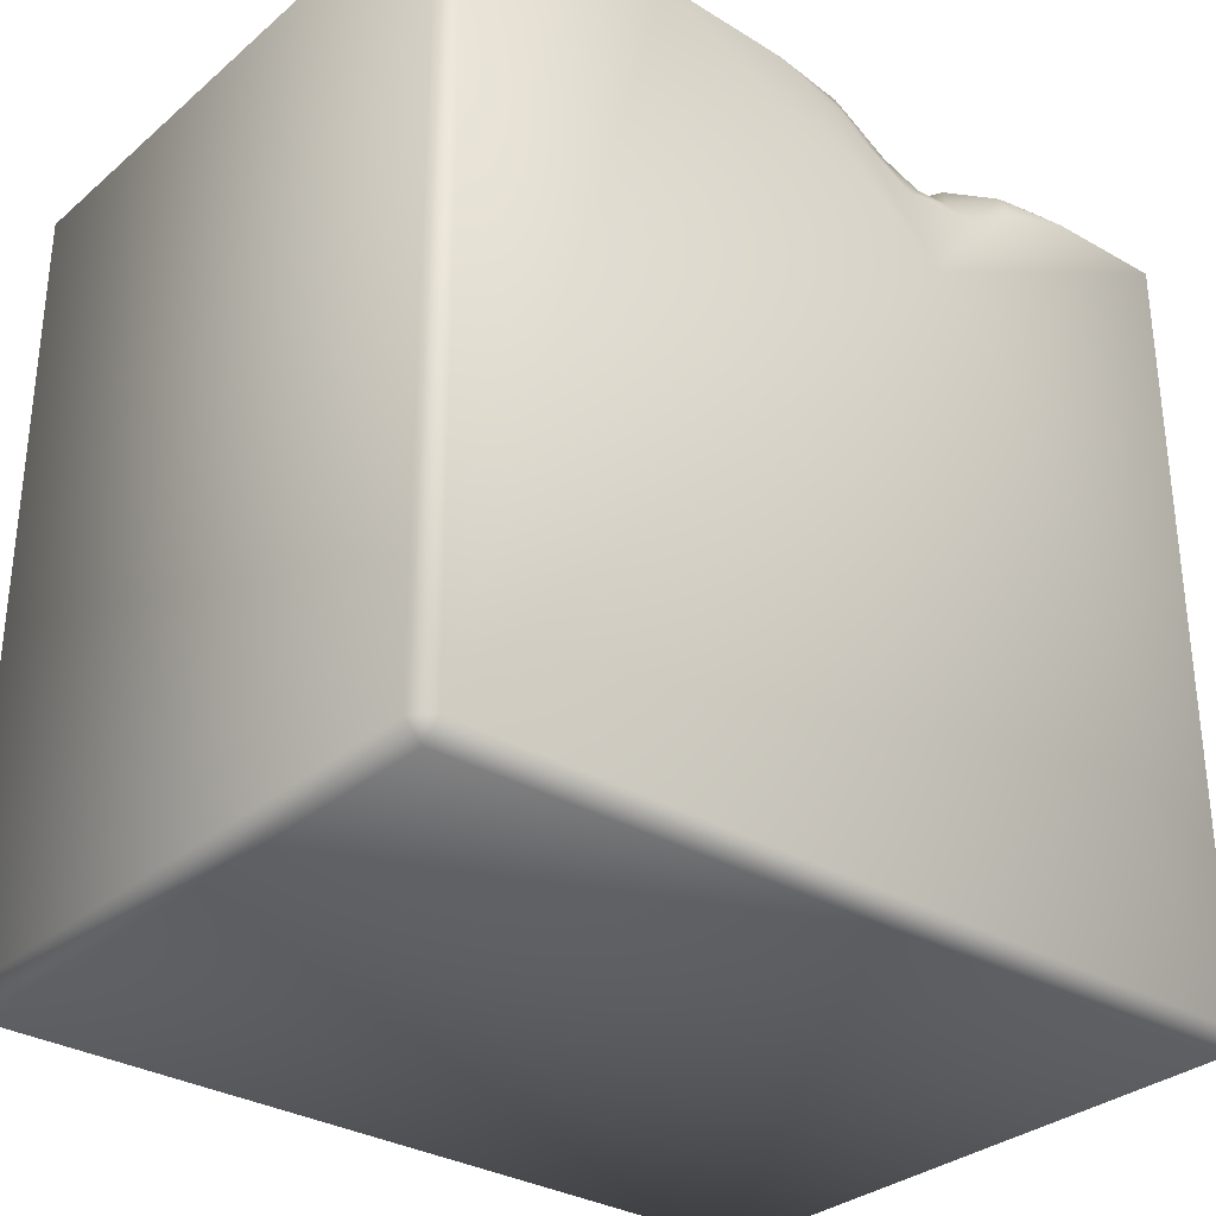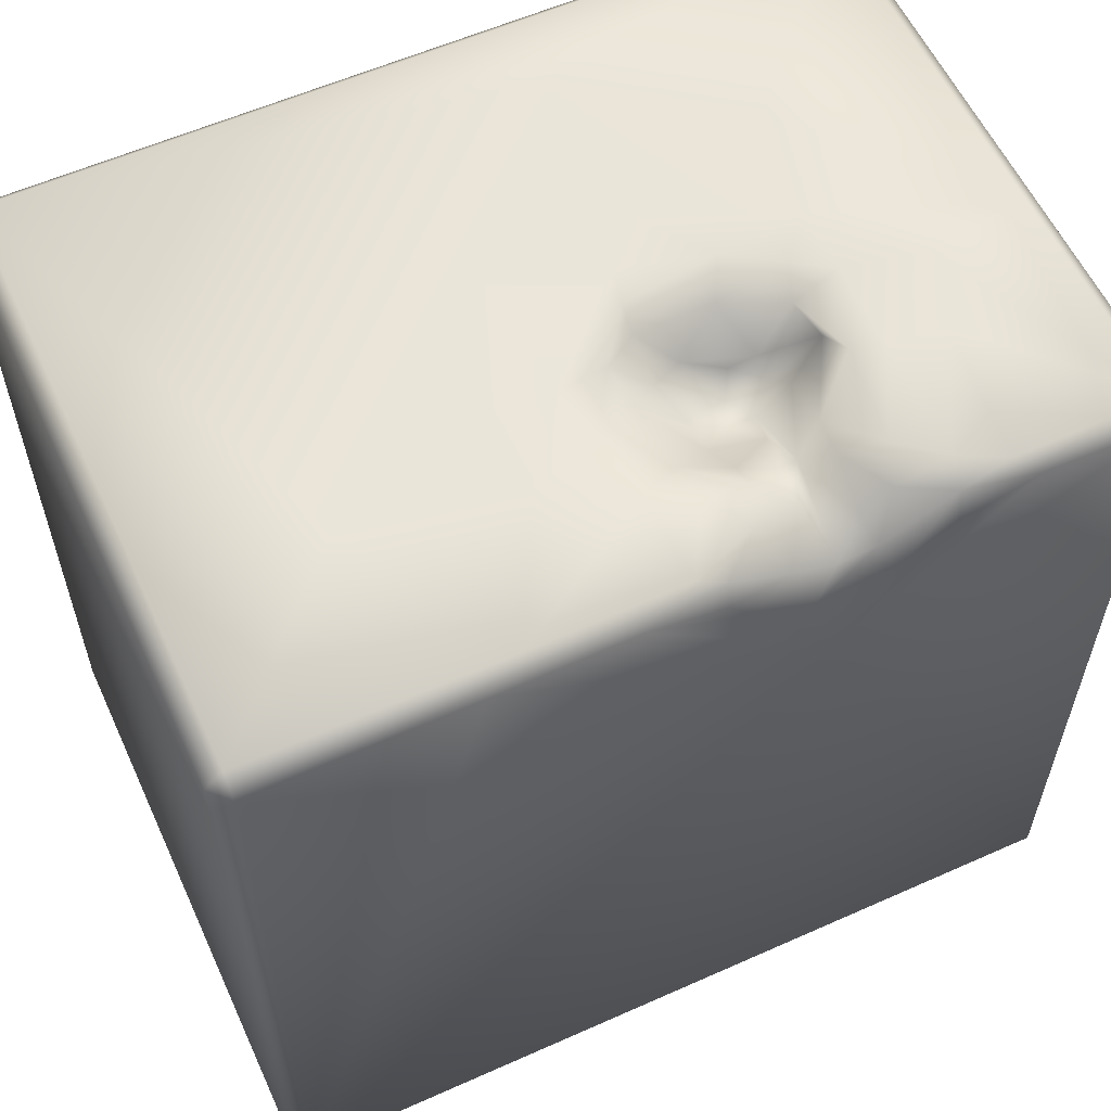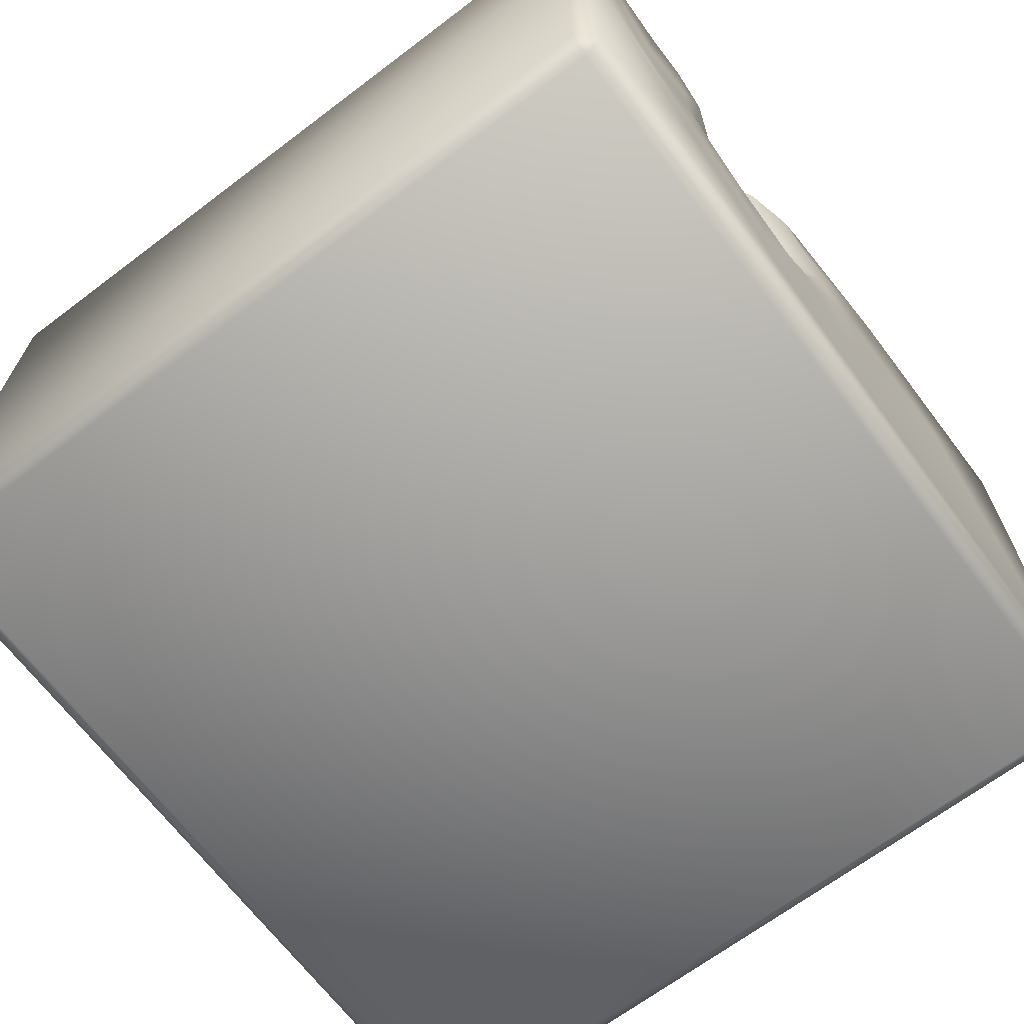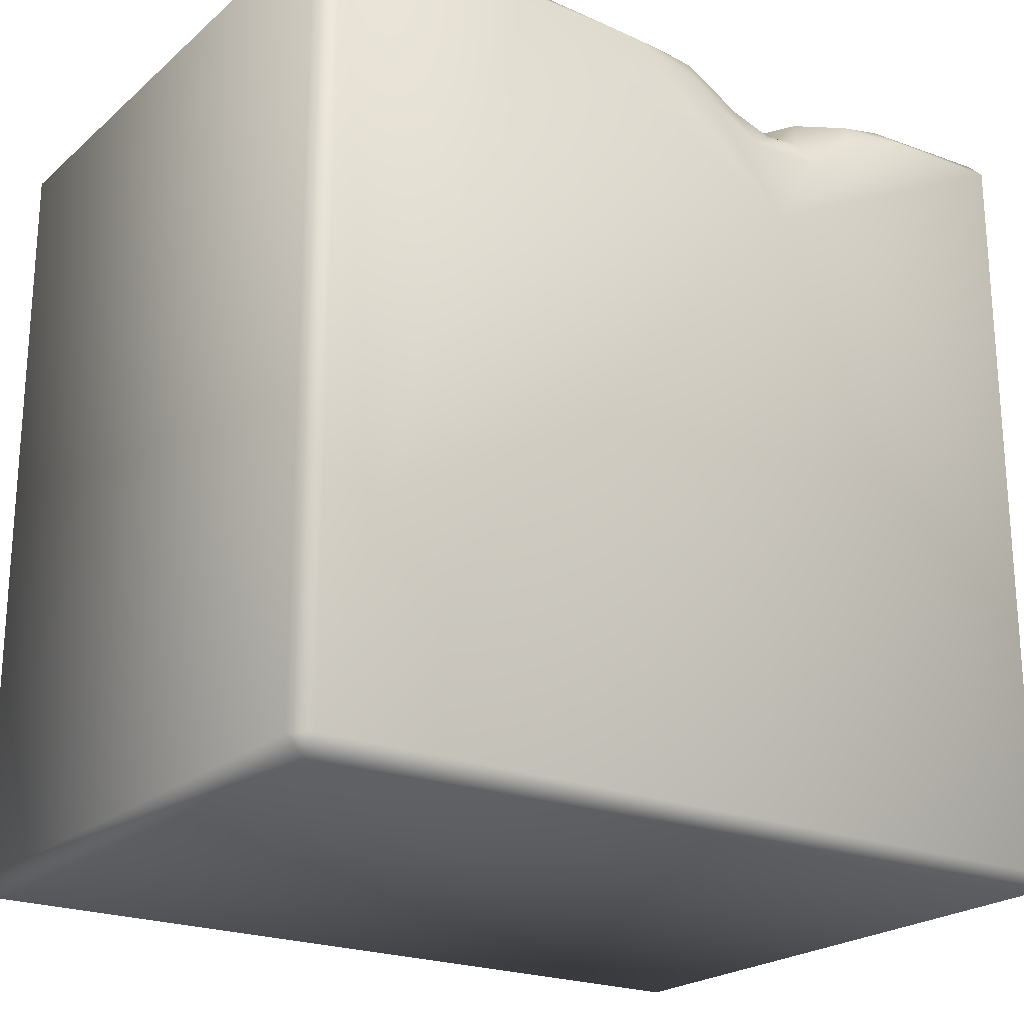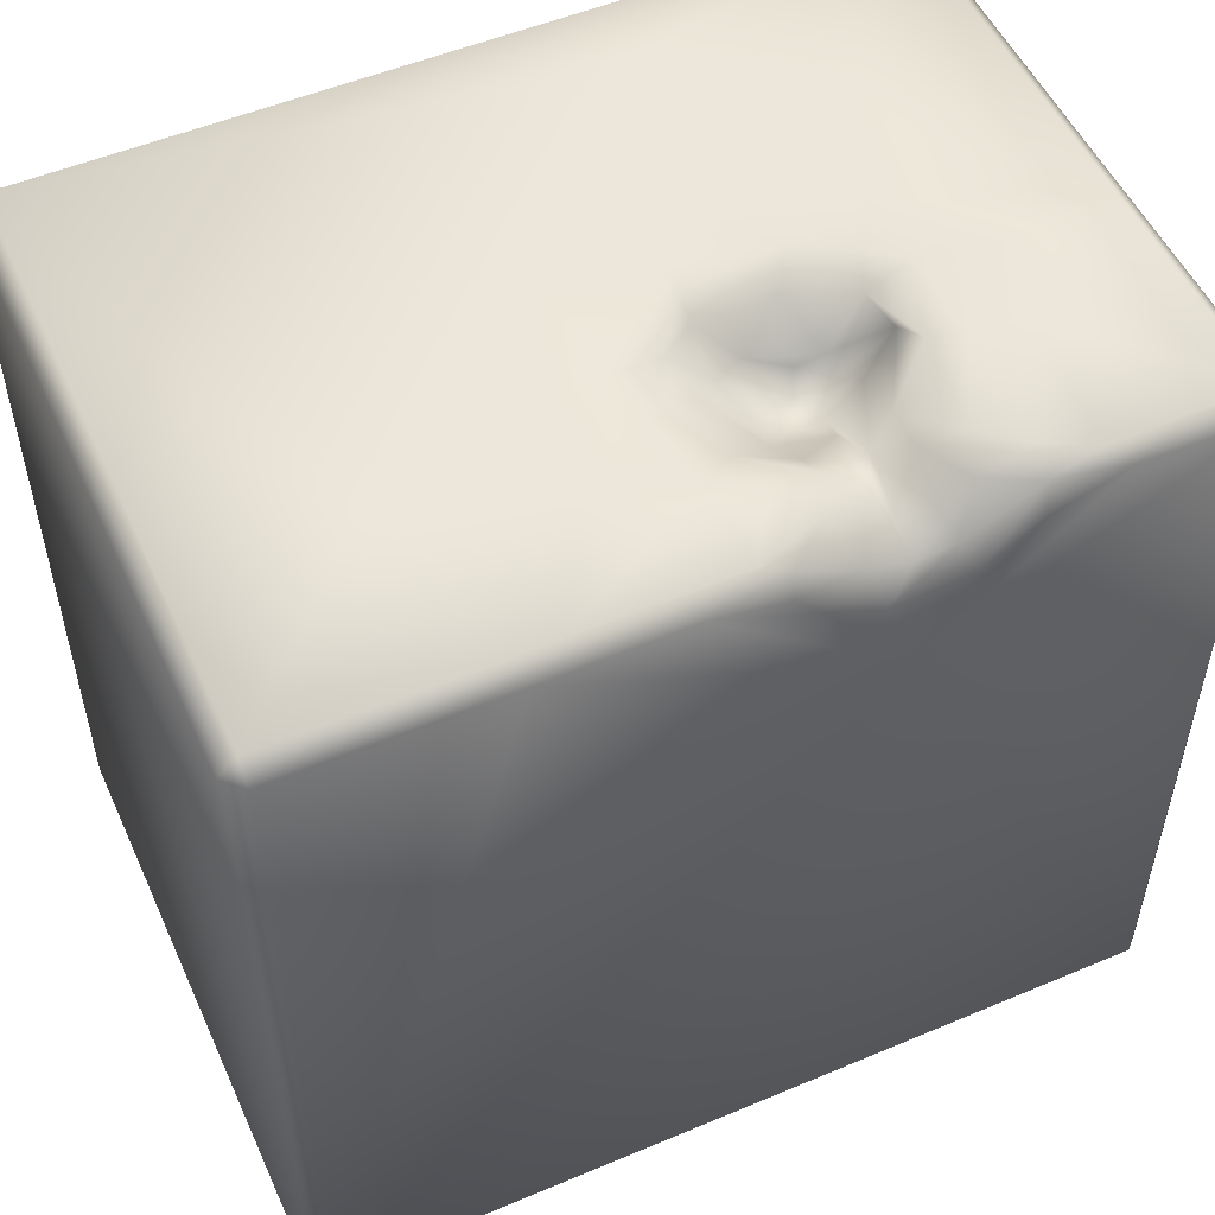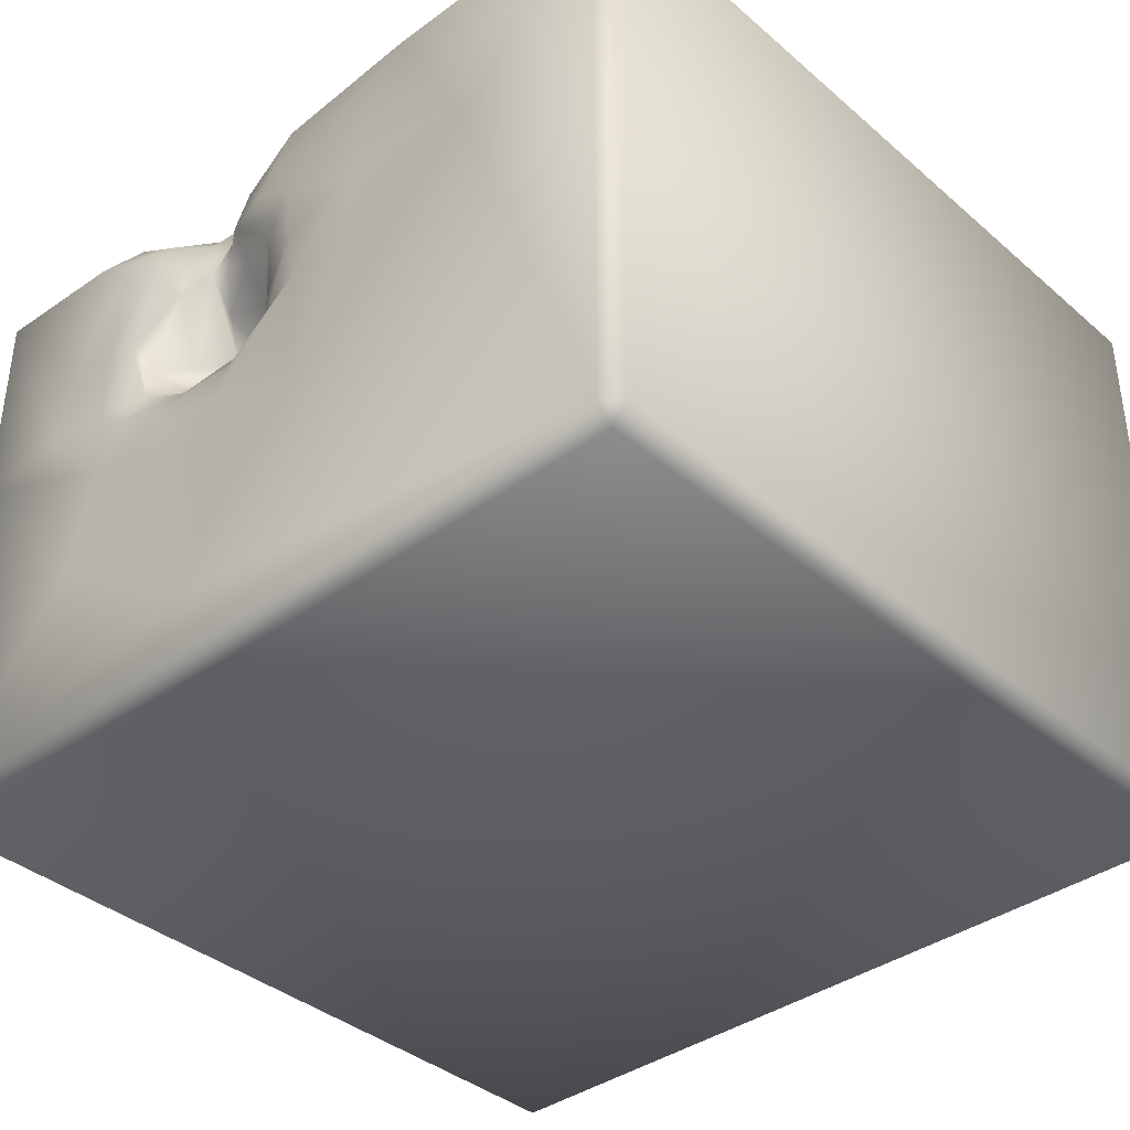
<metadata>
{"format":"obj","ext":"obj","renderer":"f3d","projection":"perspective","resolution":1024,"background":"white","views":[{"elev":-31.5,"azim":-40.1,"up":"+Y"},{"elev":58.5,"azim":-24.7,"up":"+Y"},{"elev":-67.7,"azim":127.1,"up":"+Z"},{"elev":-22.2,"azim":-34.8,"up":"+Y"},{"elev":52.7,"azim":-24.3,"up":"+Y"},{"elev":-38.1,"azim":-137.2,"up":"+Z"}]}
</metadata>
<code>
o Liquid_Domain
v -8.134 -8.756 6.217
v -8.487 -8.756 5.864
v -8.134 -9.109 5.864
v 8.487 -8.756 5.864
v 8.134 -9.109 5.864
v -8.134 -9.109 -5.864
v 8.487 -8.756 -5.864
v 8.134 -9.109 -5.864
v -8.487 -8.756 -5.864
v -8.134 -8.756 -6.217
v 8.134 -8.756 -6.217
v -8.487 6.756 5.864
v 8.485 6.743 5.866
v -8.487 6.756 -5.864
v 8.487 6.756 -5.864
v 8.487 6.746 1.694
v -8.134 6.756 6.217
v -8.134 6.756 -6.217
v 8.134 -8.756 6.217
v 8.134 6.756 -6.217
v 2.257 3.842 6.216
v 1.791 5.363 6.155
v 3.311 5.462 6.155
v -4.008 6.755 6.216
v 0.6557 5.903 6.17
v -1.3 6.742 6.169
v 4.337 6.238 6.159
v 8.135 6.746 6.21
v 2.302 5.879 5.868
v 3.039 5.948 5.872
v 1.923 5.503 2.524
v 2.544 5.494 2.532
v 2.227 5.491 2.018
v 3.007 5.727 2.067
v 2.452 5.789 1.62
v 1.453 6.153 5.875
v 5.833 6.748 6.161
v 2.315 6.018 3.304
v 1.338 5.833 2.314
v 3.199 6.027 2.483
v 1.07 6.12 1.622
v 2.968 5.923 1.68
v 0.1731 6.388 6.127
v 4.407 6.775 5.926
v 2.926 6.24 5.43
v 2.069 6.346 4.873
v 2.407 6.499 4.149
v 2.045 6.395 4.14
v 1.432 6.482 3.878
v 1.332 5.946 3.046
v 3.826 6.732 2.259
v 1.65 6.111 1.378
v 0.2481 6.797 5.927
v 1.073 6.821 5.188
v 3.462 6.756 5.409
v 1.406 6.842 4.459
v 2.951 6.767 4.467
v 2.987 6.759 3.76
v 0.4227 6.791 3.623
v 0.3954 6.69 2.224
v 3.665 6.81 1.5
v 0.9782 6.762 0.9513
v 2.507 6.775 0.9379
v -8.134 7.109 5.864
v -3.259 7.098 5.864
v -0.2675 7.003 5.783
v 5.362 7.02 5.843
v -0.3514 7.057 4.075
v 4.466 7.057 5.415
v 8.128 7.093 5.867
v 0.4845 7.06 4.481
v 3.699 7.037 4.78
v -8.134 7.109 -5.864
v -5.089 7.108 2.643
v -1.882 7.046 3.221
v 5.667 7.041 3.148
v 4.555 7.085 3.111
v 3.991 7.002 2.854
v -0.5419 7.069 2.782
v -2.042 7.051 1.493
v 8.133 7.094 1.439
v -0.7566 7.069 1.647
v 0.3029 6.787 1.402
v 4.587 7.09 1.376
v 6.139 7.047 1.648
v 3.89 7.077 0.8837
v 0.9991 6.995 0.4569
v -0.9378 7.085 -0.9334
v 2.854 7.07 0.2527
v 1.169 7.076 -0.2203
v 4.55 7.049 0.04087
v 1.935 7.024 -1.119
v 4.946 7.102 -2.13
v 1.899 7.108 -4.433
v 8.134 7.109 -5.864
f 3 1 2
f 1 3 19
f 3 5 19
f 19 5 4
f 8 4 5
f 7 4 8
f 5 3 8
f 8 3 6
f 6 3 2
f 9 6 2
f 6 9 10
f 11 6 10
f 8 6 11
f 7 8 11
f 2 12 9
f 13 19 4
f 16 4 7
f 15 7 11
f 2 1 12
f 13 4 16
f 12 14 9
f 1 17 12
f 10 9 18
f 1 19 21
f 11 10 20
f 9 14 18
f 20 15 11
f 10 18 20
f 21 23 22
f 7 15 16
f 1 24 17
f 21 24 1
f 21 26 24
f 21 25 26
f 22 25 21
f 21 27 23
f 21 19 28
f 22 30 29
f 23 30 22
f 32 33 31
f 34 33 32
f 34 35 33
f 22 36 25
f 29 36 22
f 21 37 27
f 38 31 50
f 32 31 38
f 31 39 50
f 31 33 39
f 34 32 40
f 33 41 39
f 35 34 42
f 52 41 33
f 35 52 33
f 25 43 26
f 25 36 43
f 44 30 23
f 23 27 44
f 21 28 37
f 28 19 13
f 29 30 45
f 36 29 46
f 47 46 29
f 45 47 29
f 48 38 49
f 47 38 48
f 38 50 49
f 47 32 38
f 32 47 40
f 50 39 60
f 40 51 34
f 41 60 39
f 34 51 42
f 52 35 42
f 43 53 26
f 53 43 36
f 27 37 44
f 53 36 54
f 55 45 30
f 44 55 30
f 36 46 54
f 54 46 56
f 45 57 47
f 45 55 57
f 48 56 46
f 48 46 47
f 49 59 56
f 56 48 49
f 57 58 47
f 49 50 59
f 47 58 40
f 58 51 40
f 60 59 50
f 83 60 41
f 51 61 42
f 62 83 41
f 52 62 41
f 62 52 63
f 42 63 52
f 61 63 42
f 17 64 12
f 17 24 65
f 64 17 65
f 24 26 65
f 65 26 66
f 26 53 66
f 44 37 67
f 67 37 70
f 37 28 70
f 28 13 70
f 66 68 65
f 53 54 66
f 55 44 69
f 67 69 44
f 68 75 65
f 54 71 66
f 69 72 55
f 54 56 71
f 57 55 72
f 64 73 12
f 65 74 64
f 75 74 65
f 71 68 66
f 69 77 72
f 76 77 69
f 67 76 69
f 74 73 64
f 56 59 71
f 72 58 57
f 70 76 67
f 71 59 68
f 72 78 58
f 77 78 72
f 70 85 76
f 13 16 81
f 70 13 81
f 68 79 75
f 75 80 74
f 59 79 68
f 58 78 51
f 70 81 85
f 59 60 79
f 82 80 75
f 79 82 75
f 83 82 79
f 60 83 79
f 78 61 51
f 84 61 78
f 77 84 78
f 76 85 77
f 85 84 77
f 84 86 61
f 83 87 82
f 63 61 86
f 85 91 84
f 88 74 80
f 62 87 83
f 87 62 63
f 86 89 63
f 84 91 86
f 88 94 74
f 87 90 82
f 89 87 63
f 94 73 74
f 82 88 80
f 90 88 82
f 89 90 87
f 91 89 86
f 81 91 85
f 81 16 95
f 92 90 89
f 81 93 91
f 92 88 90
f 91 92 89
f 81 95 93
f 91 93 92
f 12 73 14
f 92 94 88
f 93 94 92
f 16 15 95
f 95 94 93
f 95 73 94
f 14 73 18
f 20 18 73
f 95 20 73
f 15 20 95

</code>
